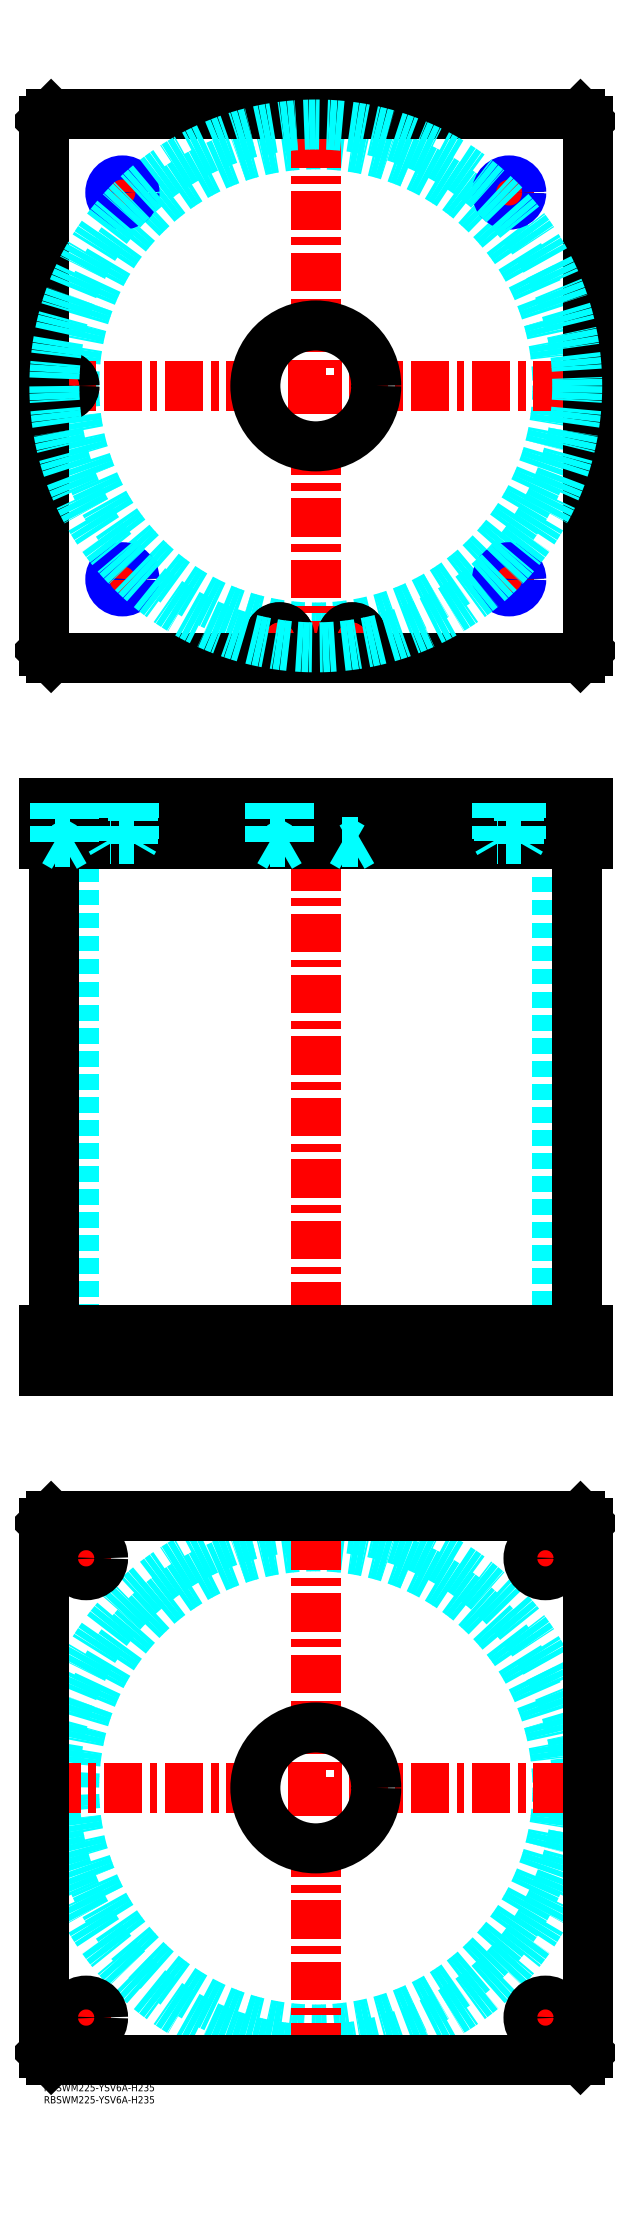
<metadata>
{"format":"dxf","ext":"dxf","renderer":"ezdxf+matplotlib","layout":"modelspace","background":"white","min_lineweight":24,"dpi":150}
</metadata>
<code>
0
SECTION
2
ENTITIES
0
INSERT
8
MSM_CONTINUOUS
2
*U4
10
0
20
0
30
0
0
INSERT
8
MSM_CONTINUOUS
2
*U5
10
0
20
0
30
0
0
CIRCLE
8
MSM_DASHED
10
112.5
20
122.5
30
0
40
99.95
0
CIRCLE
8
MSM_DASHED
10
112.5
20
122.5
30
0
40
108.2
0
LINE
8
MSM_CENTER
10
-0.65
20
122.5
30
0
11
225.7
21
122.5
31
0
0
LINE
8
MSM_CENTER
10
112.5
20
9.35
30
0
11
112.5
21
235.7
31
0
0
LINE
8
MSM_CENTER
10
198.5
20
217.5
30
0
11
216.5
21
217.5
31
0
0
LINE
8
MSM_CENTER
10
207.5
20
208.5
30
0
11
207.5
21
226.5
31
0
0
LINE
8
MSM_CENTER
10
8.5
20
27.5
30
0
11
26.5
21
27.5
31
0
0
LINE
8
MSM_CENTER
10
17.5
20
18.5
30
0
11
17.5
21
36.5
31
0
0
LINE
8
MSM_CENTER
10
198.5
20
27.5
30
0
11
216.5
21
27.5
31
0
0
LINE
8
MSM_CENTER
10
207.5
20
18.5
30
0
11
207.5
21
36.5
31
0
0
LINE
8
MSM_CENTER
10
8.5
20
217.5
30
0
11
26.5
21
217.5
31
0
0
LINE
8
MSM_CENTER
10
17.5
20
208.5
30
0
11
17.5
21
226.5
31
0
0
LINE
8
MSM_CONTINUOUS
10
0
20
232
30
0
11
3
21
235
31
0
0
LINE
8
MSM_CONTINUOUS
10
222
20
235
30
0
11
225
21
232
31
0
0
CIRCLE
8
MSM_CONTINUOUS
10
207.5
20
217.5
30
0
40
7
0
CIRCLE
8
MSM_CONTINUOUS
10
17.5
20
27.5
30
0
40
7
0
CIRCLE
8
MSM_CONTINUOUS
10
207.5
20
27.5
30
0
40
7
0
CIRCLE
8
MSM_CONTINUOUS
10
17.5
20
217.5
30
0
40
7
0
CIRCLE
8
MSM_CONTINUOUS
10
112.5
20
122.5
30
0
40
25
0
LINE
8
MSM_CONTINUOUS
10
0
20
13
30
0
11
0
21
232
31
0
0
LINE
8
MSM_CONTINUOUS
10
3
20
10
30
0
11
0
21
13
31
0
0
LINE
8
MSM_CONTINUOUS
10
222
20
10
30
0
11
3
21
10
31
0
0
LINE
8
MSM_CONTINUOUS
10
225
20
13
30
0
11
222
21
10
31
0
0
LINE
8
MSM_CONTINUOUS
10
225
20
232
30
0
11
225
21
13
31
0
0
LINE
8
MSM_CONTINUOUS
10
3
20
235
30
0
11
222
21
235
31
0
0
LINE
8
MSM_DASHED
10
87.5
20
312
30
0
11
87.5
21
295
31
0
0
LINE
8
MSM_DASHED
10
137.5
20
295
30
0
11
137.5
21
312
31
0
0
LINE
8
MSM_DASHED
10
12.55
20
513
30
0
11
12.55
21
312
31
0
0
LINE
8
MSM_DASHED
10
212.4
20
312
30
0
11
212.4
21
513
31
0
0
LINE
8
MSM_DASHED
10
200.5
20
312
30
0
11
200.5
21
295
31
0
0
LINE
8
MSM_DASHED
10
214.5
20
295
30
0
11
214.5
21
312
31
0
0
LINE
8
MSM_DASHED
10
10.5
20
312
30
0
11
10.5
21
295
31
0
0
LINE
8
MSM_DASHED
10
24.5
20
295
30
0
11
24.5
21
312
31
0
0
LINE
8
MSM_CENTER
10
112.5
20
535
30
0
11
112.5
21
290
31
0
0
LINE
8
MSM_CENTER
10
17.5
20
314
30
0
11
17.5
21
293
31
0
0
LINE
8
MSM_CENTER
10
207.5
20
314
30
0
11
207.5
21
293
31
0
0
LINE
8
MSM_CONTINUOUS
10
4.35
20
513
30
0
11
4.35
21
312
31
0
0
LINE
8
MSM_CONTINUOUS
10
220.7
20
312
30
0
11
220.7
21
513
31
0
0
LINE
8
MSM_CONTINUOUS
10
0
20
312
30
0
11
225
21
312
31
0
0
LINE
8
MSM_CONTINUOUS
10
0
20
295
30
0
11
225
21
295
31
0
0
LINE
8
MSM_CONTINUOUS
10
222
20
295
30
0
11
222
21
312
31
0
0
LINE
8
MSM_CONTINUOUS
10
225
20
295
30
0
11
225
21
312
31
0
0
LINE
8
MSM_CONTINUOUS
10
0
20
295
30
0
11
0
21
312
31
0
0
LINE
8
MSM_CONTINUOUS
10
3
20
295
30
0
11
3
21
312
31
0
0
CIRCLE
8
MSM_DASHED
10
112.5
20
702.5
30
0
40
99.95
0
LINE
8
MSM_CENTER
10
8.5
20
696.3
30
0
11
8.5
21
708.7
31
0
0
LINE
8
MSM_CENTER
10
91.3
20
598.5
30
0
11
103.7
21
598.5
31
0
0
LINE
8
MSM_CENTER
10
97.5
20
592.3
30
0
11
97.5
21
604.7
31
0
0
LINE
8
MSM_CENTER
10
185.5
20
622.5
30
0
11
199.5
21
622.5
31
0
0
LINE
8
MSM_CENTER
10
192.5
20
615.5
30
0
11
192.5
21
629.5
31
0
0
LINE
8
MSM_CENTER
10
25.5
20
782.5
30
0
11
39.5
21
782.5
31
0
0
LINE
8
MSM_CENTER
10
32.5
20
775.5
30
0
11
32.5
21
789.5
31
0
0
LINE
8
MSM_CENTER
10
121.3
20
598.5
30
0
11
133.7
21
598.5
31
0
0
LINE
8
MSM_CENTER
10
127.5
20
592.3
30
0
11
127.5
21
604.7
31
0
0
LINE
8
MSM_CENTER
10
185.5
20
782.5
30
0
11
199.5
21
782.5
31
0
0
LINE
8
MSM_CENTER
10
192.5
20
775.5
30
0
11
192.5
21
789.5
31
0
0
LINE
8
MSM_CENTER
10
25.5
20
622.5
30
0
11
39.5
21
622.5
31
0
0
LINE
8
MSM_CENTER
10
32.5
20
615.5
30
0
11
32.5
21
629.5
31
0
0
LINE
8
MSM_CENTER
10
-0.65
20
702.5
30
0
11
225.6
21
702.5
31
0
0
LINE
8
MSM_CENTER
10
112.5
20
589.4
30
0
11
112.5
21
815.6
31
0
0
CIRCLE
8
MSM_CONTINUOUS
10
97.5
20
598.5
30
0
40
4
0
CIRCLE
8
MSM_CONTINUOUS
10
192.5
20
622.5
30
0
40
4.188
0
CIRCLE
8
MSM_CONTINUOUS
10
8.5
20
702.5
30
0
40
4
0
LINE
8
MSM_CONTINUOUS
10
3
20
815
30
0
11
0
21
812
31
0
0
LINE
8
MSM_CONTINUOUS
10
222
20
815
30
0
11
3
21
815
31
0
0
LINE
8
MSM_CONTINUOUS
10
225
20
812
30
0
11
222
21
815
31
0
0
LINE
8
MSM_CONTINUOUS
10
222
20
590
30
0
11
225
21
593
31
0
0
LINE
8
MSM_CONTINUOUS
10
3
20
590
30
0
11
222
21
590
31
0
0
LINE
8
MSM_CONTINUOUS
10
0
20
593
30
0
11
3
21
590
31
0
0
LINE
8
MSM_CONTINUOUS
10
0
20
812
30
0
11
0
21
593
31
0
0
CIRCLE
8
MSM_CONTINUOUS
10
112.5
20
702.5
30
0
40
25
0
CIRCLE
8
MSM_CONTINUOUS
10
8.5
20
702.5
30
0
40
4.2
0
CIRCLE
8
MSM_CONTINUOUS
10
97.5
20
598.5
30
0
40
4.2
0
LINE
8
MSM_CONTINUOUS
10
225
20
593
30
0
11
225
21
812
31
0
0
CIRCLE
8
MSM_CONTINUOUS
10
32.5
20
782.5
30
0
40
4.188
0
CIRCLE
8
MSM_CONTINUOUS
10
127.5
20
598.5
30
0
40
4
0
CIRCLE
8
MSM_CONTINUOUS
10
127.5
20
598.5
30
0
40
4.2
0
CIRCLE
8
MSM_CONTINUOUS
10
192.5
20
782.5
30
0
40
4.188
0
CIRCLE
8
MSM_CONTINUOUS
10
32.5
20
622.5
30
0
40
4.188
0
CIRCLE
8
MSM_NARROW
10
192.5
20
782.5
30
0
40
5
0
CIRCLE
8
MSM_NARROW
10
32.5
20
782.5
30
0
40
5
0
CIRCLE
8
MSM_NARROW
10
32.5
20
622.5
30
0
40
5
0
CIRCLE
8
MSM_NARROW
10
192.5
20
622.5
30
0
40
5
0
CIRCLE
8
MSM_DASHED
10
112.5
20
702.5
30
0
40
108.2
0
LINE
8
MSM_DASHED
10
12.5
20
529.8
30
0
11
12.7
21
530
31
0
0
LINE
8
MSM_DASHED
10
4.3
20
530
30
0
11
4.5
21
529.8
31
0
0
LINE
8
MSM_DASHED
10
12.5
20
529.8
30
0
11
4.5
21
529.8
31
0
0
LINE
8
MSM_DASHED
10
87.5
20
530
30
0
11
87.5
21
513
31
0
0
LINE
8
MSM_DASHED
10
137.5
20
513
30
0
11
137.5
21
530
31
0
0
LINE
8
MSM_DASHED
10
123.5
20
529.8
30
0
11
123.5
21
514
31
0
0
LINE
8
MSM_DASHED
10
131.5
20
514
30
0
11
131.5
21
529.8
31
0
0
LINE
8
MSM_DASHED
10
131.5
20
529.8
30
0
11
131.7
21
530
31
0
0
LINE
8
MSM_DASHED
10
123.3
20
530
30
0
11
123.5
21
529.8
31
0
0
LINE
8
MSM_DASHED
10
131.5
20
529.8
30
0
11
123.5
21
529.8
31
0
0
LINE
8
MSM_DASHED
10
101.5
20
529.8
30
0
11
101.7
21
530
31
0
0
LINE
8
MSM_DASHED
10
93.3
20
530
30
0
11
93.5
21
529.8
31
0
0
LINE
8
MSM_DASHED
10
101.5
20
529.8
30
0
11
93.5
21
529.8
31
0
0
LINE
8
MSM_CENTER
10
32.5
20
532
30
0
11
32.5
21
511
31
0
0
LINE
8
MSM_CENTER
10
192.5
20
532
30
0
11
192.5
21
511
31
0
0
LINE
8
MSM_CENTER
10
97.5
20
532
30
0
11
97.5
21
509.7
31
0
0
LINE
8
MSM_CENTER
10
127.5
20
532
30
0
11
127.5
21
509.7
31
0
0
LINE
8
MSM_CENTER
10
8.5
20
532
30
0
11
8.5
21
509.7
31
0
0
LINE
8
MSM_CONTINUOUS
10
0
20
513
30
0
11
225
21
513
31
0
0
LINE
8
MSM_CONTINUOUS
10
225
20
530
30
0
11
225
21
513
31
0
0
LINE
8
MSM_CONTINUOUS
10
0
20
530
30
0
11
225
21
530
31
0
0
LINE
8
MSM_CONTINUOUS
10
222
20
530
30
0
11
222
21
513
31
0
0
LINE
8
MSM_CONTINUOUS
10
3
20
530
30
0
11
3
21
513
31
0
0
LINE
8
MSM_CONTINUOUS
10
0
20
530
30
0
11
0
21
513
31
0
0
LINE
8
MSM_DASHED
10
123.5
20
514
30
0
11
127.5
21
511.7
31
0
0
LINE
8
MSM_DASHED
10
131.5
20
514
30
0
11
127.5
21
511.7
31
0
0
LINE
8
MSM_DASHED
10
123.5
20
514
30
0
11
131.5
21
514
31
0
0
LINE
8
MSM_DASHED
10
101.5
20
514
30
0
11
97.5
21
511.7
31
0
0
LINE
8
MSM_DASHED
10
93.5
20
514
30
0
11
97.5
21
511.7
31
0
0
LINE
8
MSM_DASHED
10
93.5
20
514
30
0
11
101.5
21
514
31
0
0
LINE
8
MSM_DASHED
10
101.5
20
514
30
0
11
101.5
21
529.8
31
0
0
LINE
8
MSM_DASHED
10
93.5
20
529.8
30
0
11
93.5
21
514
31
0
0
LINE
8
MSM_DASHED
10
12.5
20
514
30
0
11
8.5
21
511.7
31
0
0
LINE
8
MSM_DASHED
10
4.5
20
514
30
0
11
8.5
21
511.7
31
0
0
LINE
8
MSM_DASHED
10
4.5
20
514
30
0
11
12.5
21
514
31
0
0
LINE
8
MSM_DASHED
10
12.5
20
514
30
0
11
12.5
21
529.8
31
0
0
LINE
8
MSM_DASHED
10
4.5
20
529.8
30
0
11
4.5
21
514
31
0
0
LINE
8
MSM_DASHED
10
28.31
20
530
30
0
11
28.31
21
513
31
0
0
LINE
8
MSM_DASHED
10
36.69
20
513
30
0
11
36.69
21
530
31
0
0
LINE
8
MSM_DASHED
10
37.5
20
530
30
0
11
37.5
21
515
31
0
0
LINE
8
MSM_DASHED
10
36.69
20
513.6
30
0
11
37.5
21
515
31
0
0
LINE
8
MSM_DASHED
10
37.5
20
515
30
0
11
27.5
21
515
31
0
0
LINE
8
MSM_DASHED
10
27.5
20
530
30
0
11
27.5
21
515
31
0
0
LINE
8
MSM_DASHED
10
28.31
20
513.6
30
0
11
27.5
21
515
31
0
0
LINE
8
MSM_DASHED
10
188.3
20
530
30
0
11
188.3
21
513
31
0
0
LINE
8
MSM_DASHED
10
196.7
20
513
30
0
11
196.7
21
530
31
0
0
LINE
8
MSM_DASHED
10
197.5
20
530
30
0
11
197.5
21
515
31
0
0
LINE
8
MSM_DASHED
10
196.7
20
513.6
30
0
11
197.5
21
515
31
0
0
LINE
8
MSM_DASHED
10
197.5
20
515
30
0
11
187.5
21
515
31
0
0
LINE
8
MSM_DASHED
10
187.5
20
530
30
0
11
187.5
21
515
31
0
0
LINE
8
MSM_DASHED
10
188.3
20
513.6
30
0
11
187.5
21
515
31
0
0
ENDSEC
0
EOF

</code>
